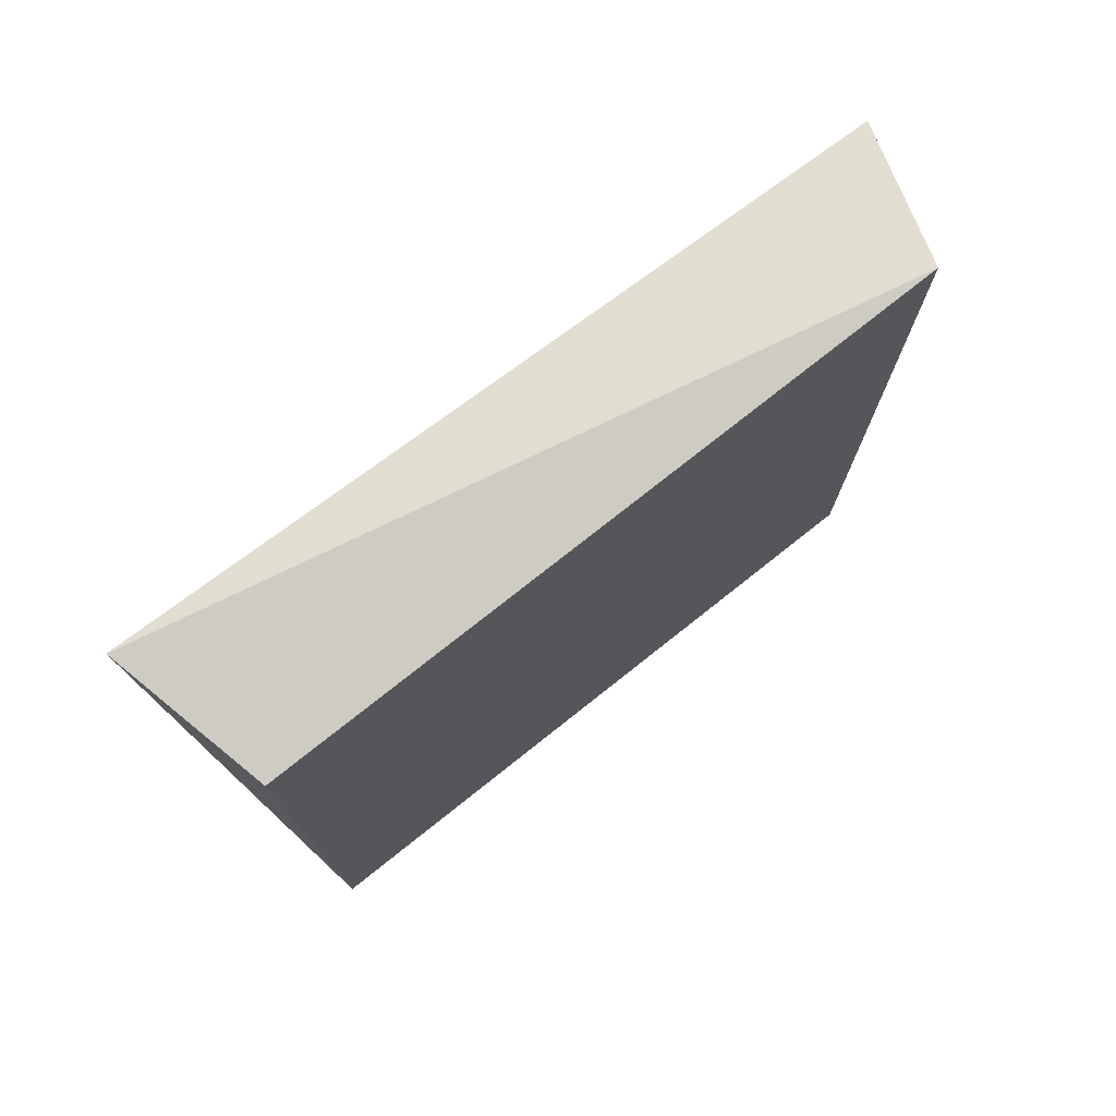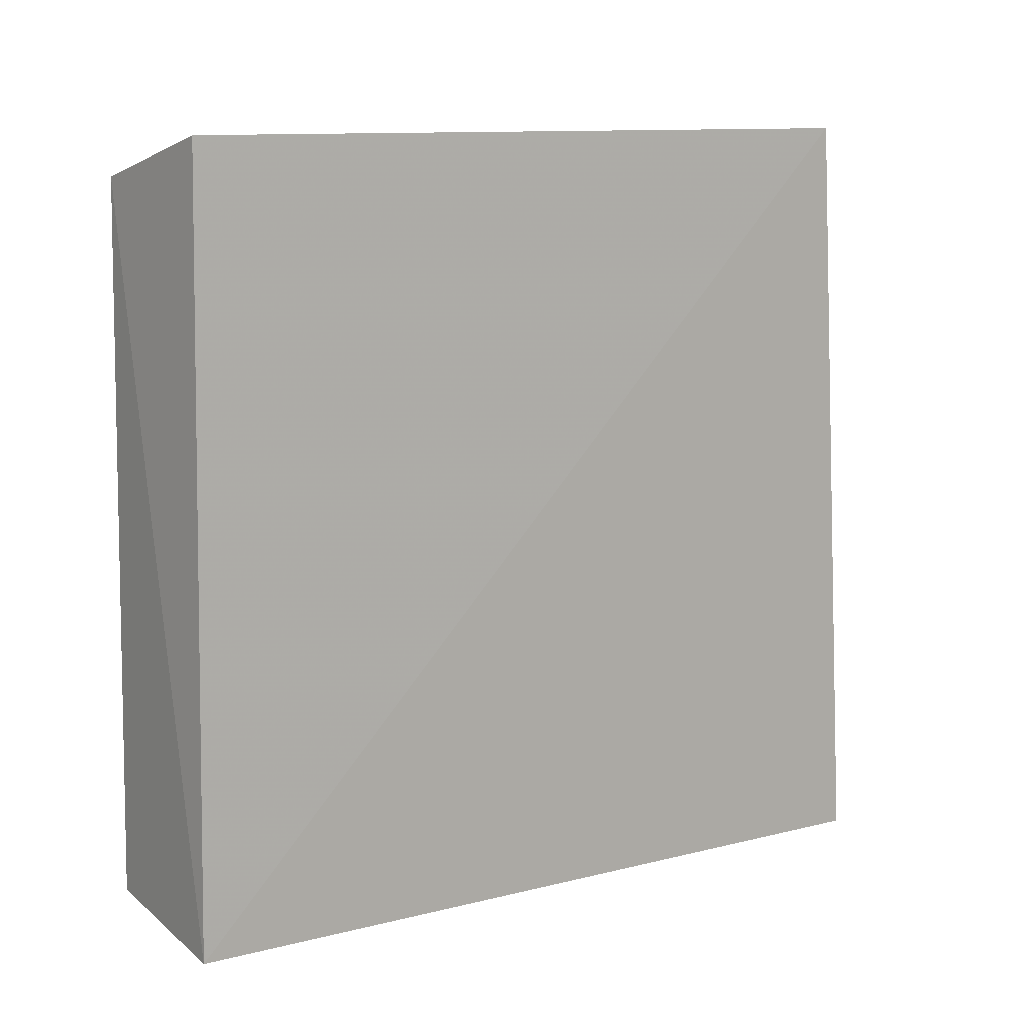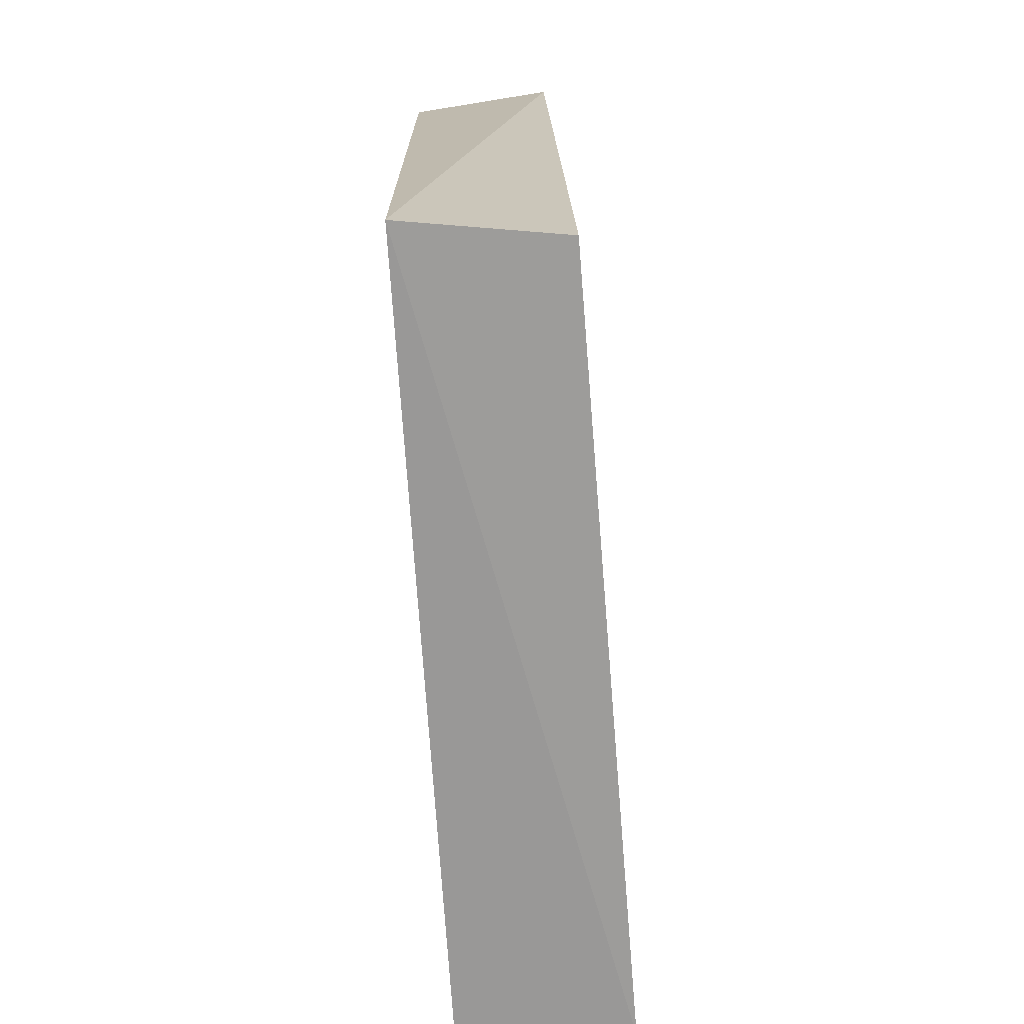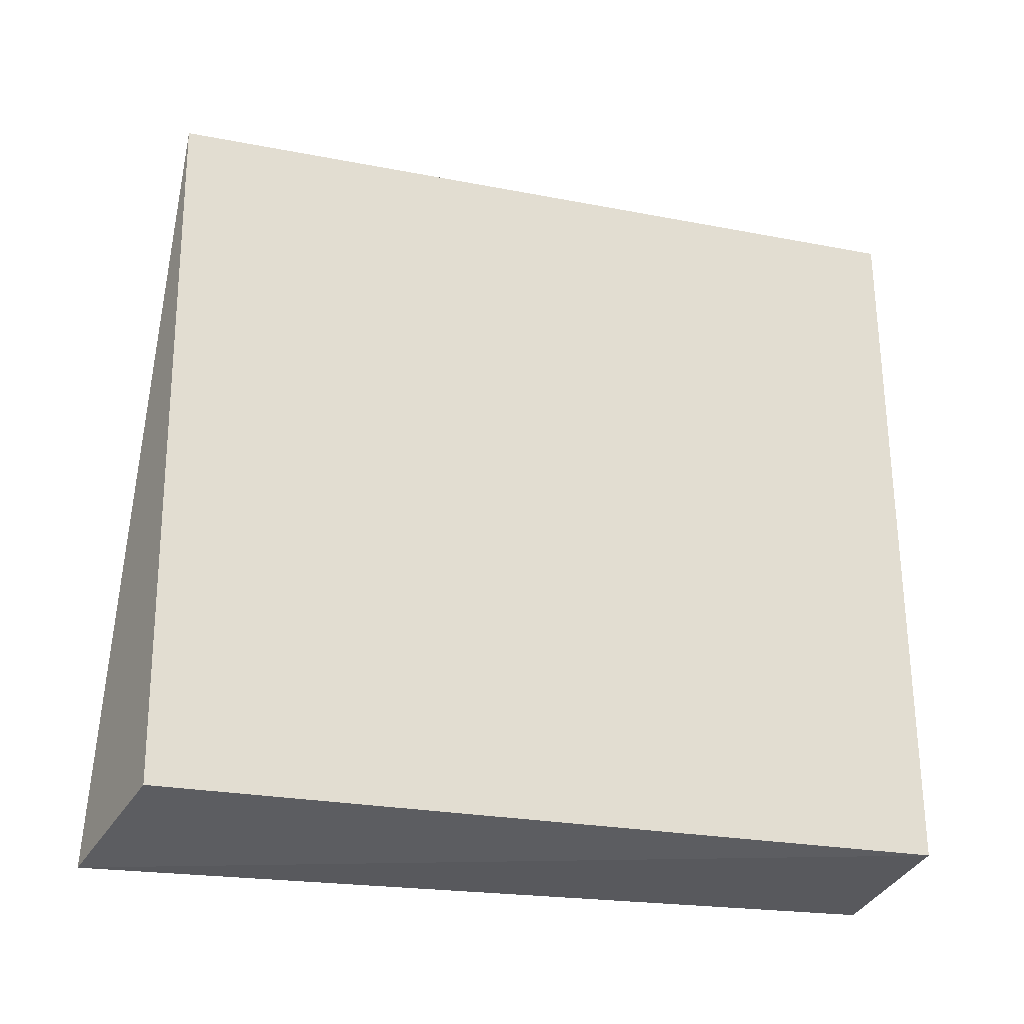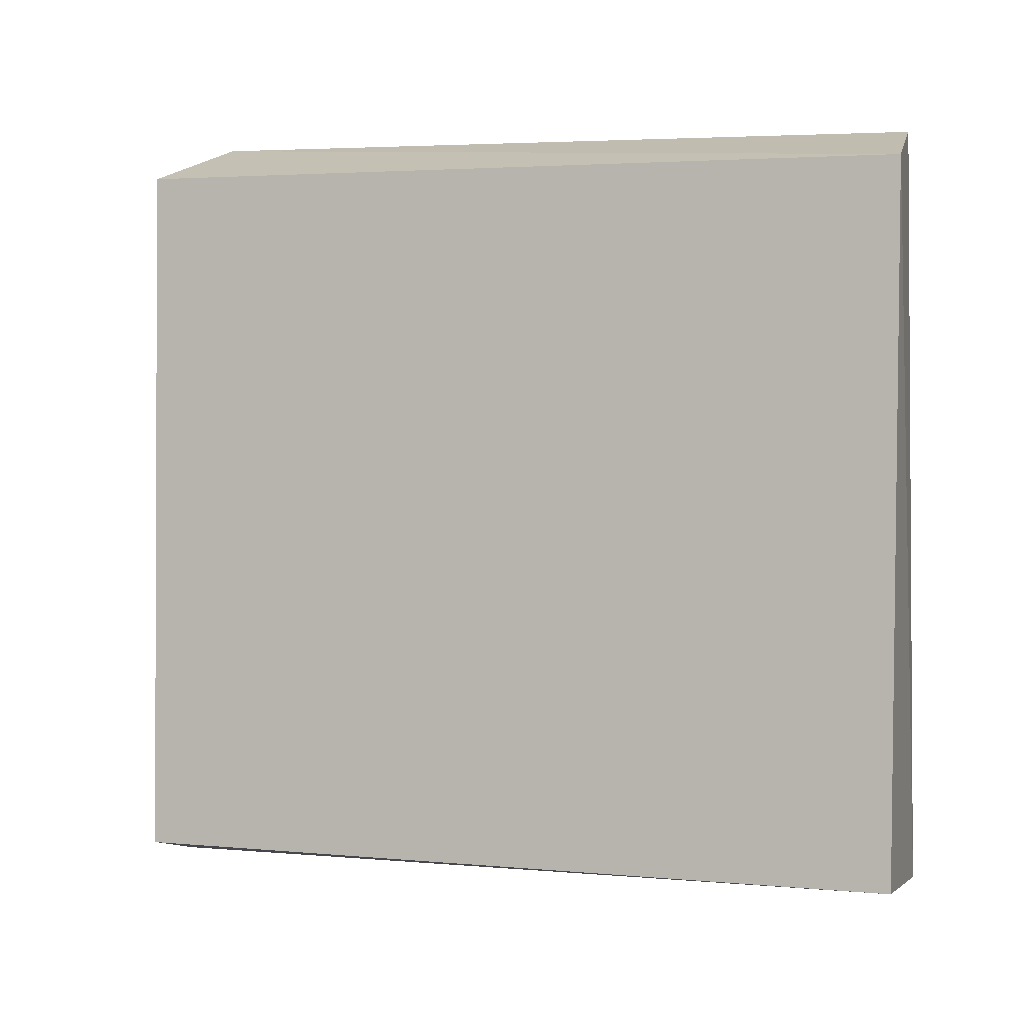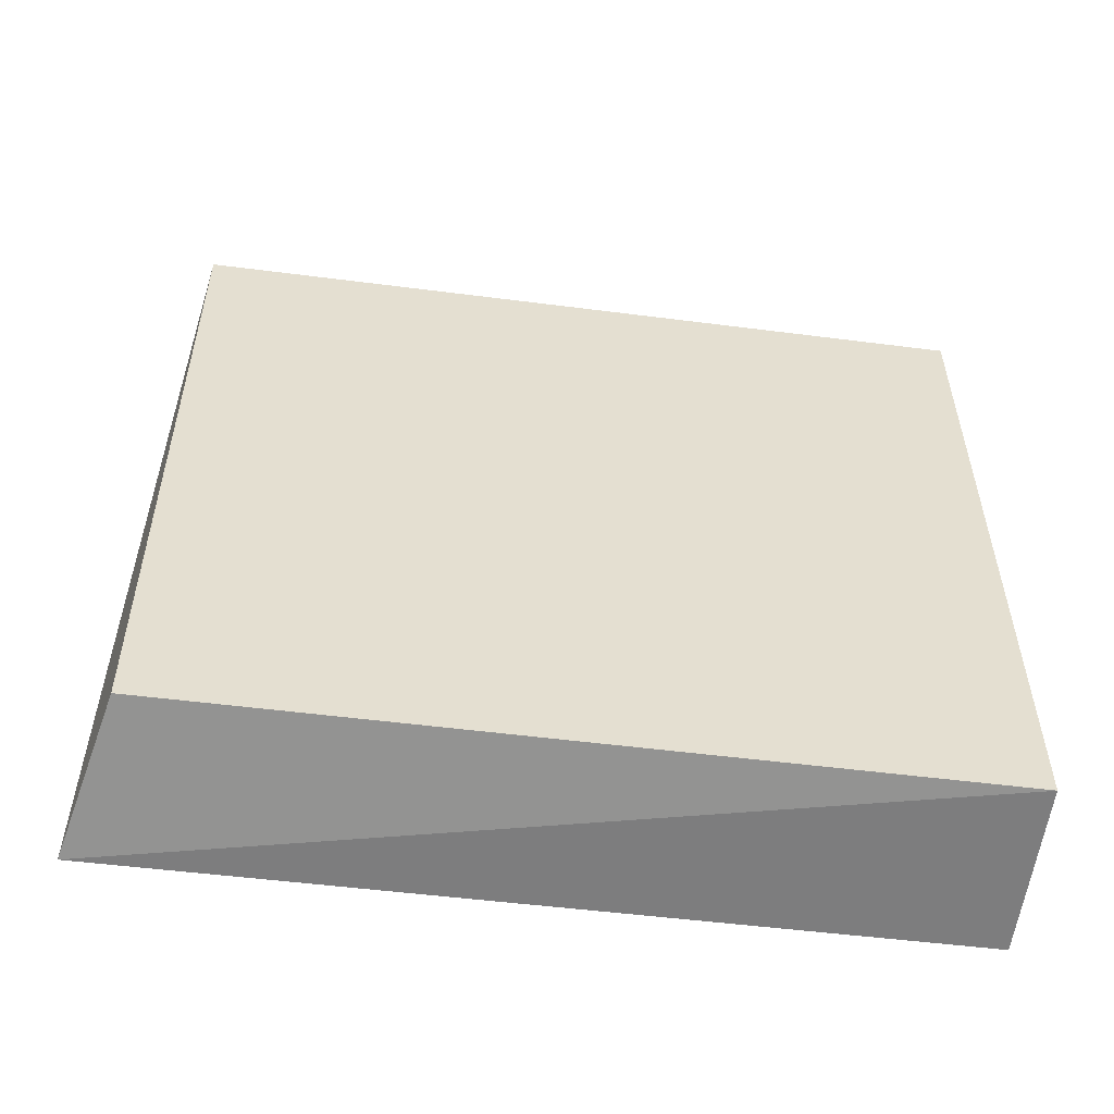
<metadata>
{"format":"obj","ext":"obj","renderer":"f3d","projection":"perspective","resolution":1024,"background":"white","views":[{"elev":75.7,"azim":-126.9,"up":"+Y"},{"elev":10.3,"azim":55.7,"up":"+Z"},{"elev":-69.2,"azim":-175.3,"up":"+Z"},{"elev":-24.2,"azim":-107.9,"up":"+Z"},{"elev":3.2,"azim":-72.3,"up":"+Z"},{"elev":-52.3,"azim":-97.9,"up":"+Z"}]}
</metadata>
<code>
v -0.008034 0.00721 0.008428
v -0.007964 -0.008039 0.00831
v -0.0079 -0.008287 -0.007241
v -0.008251 0.008311 -0.00762
v -0.01139 -0.008287 -0.006816
v -0.011 -0.008287 0.007525
v -0.01139 0.007602 -0.006816
v -0.011 0.007602 0.007525
f 1 2 3
f 1 3 4
f 5 4 3
f 6 2 1
f 6 5 3
f 6 3 2
f 7 4 5
f 8 1 4
f 8 4 7
f 8 6 1
f 8 7 5
f 8 5 6

</code>
